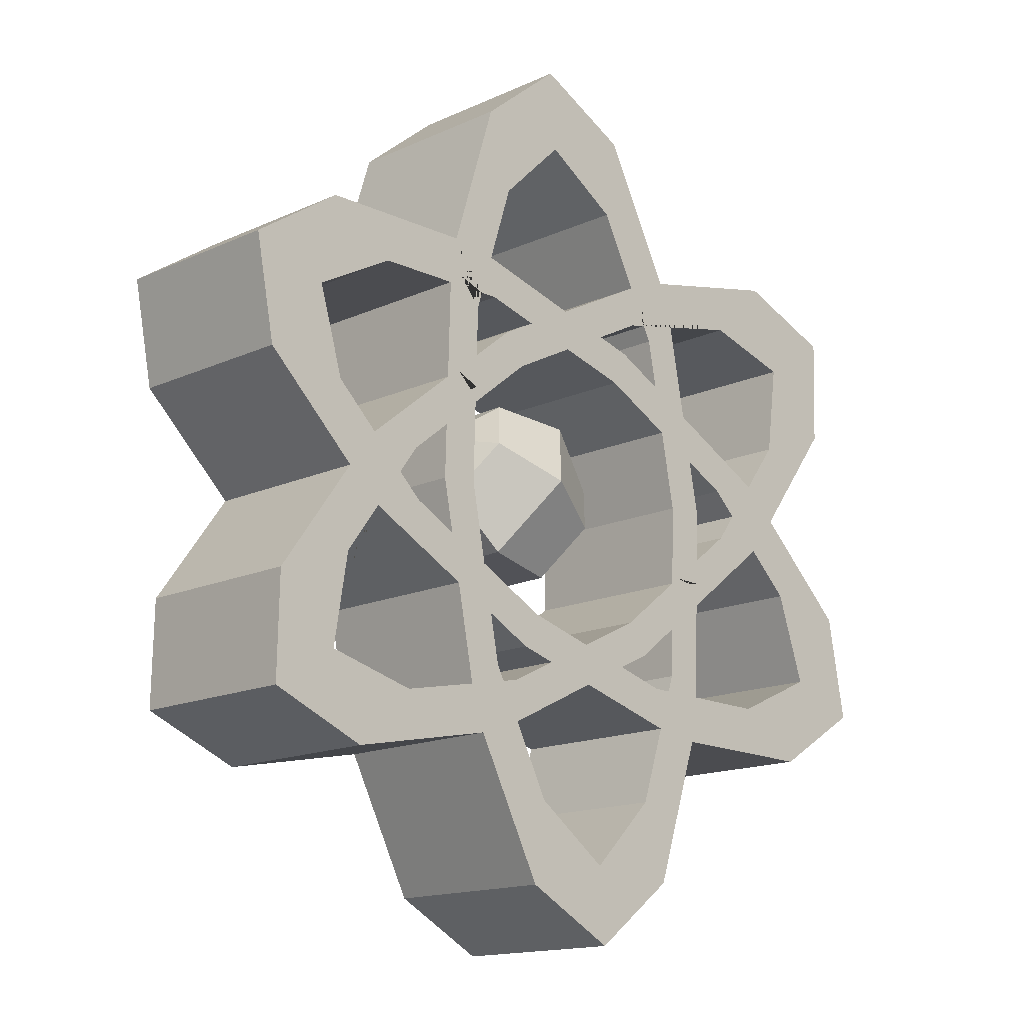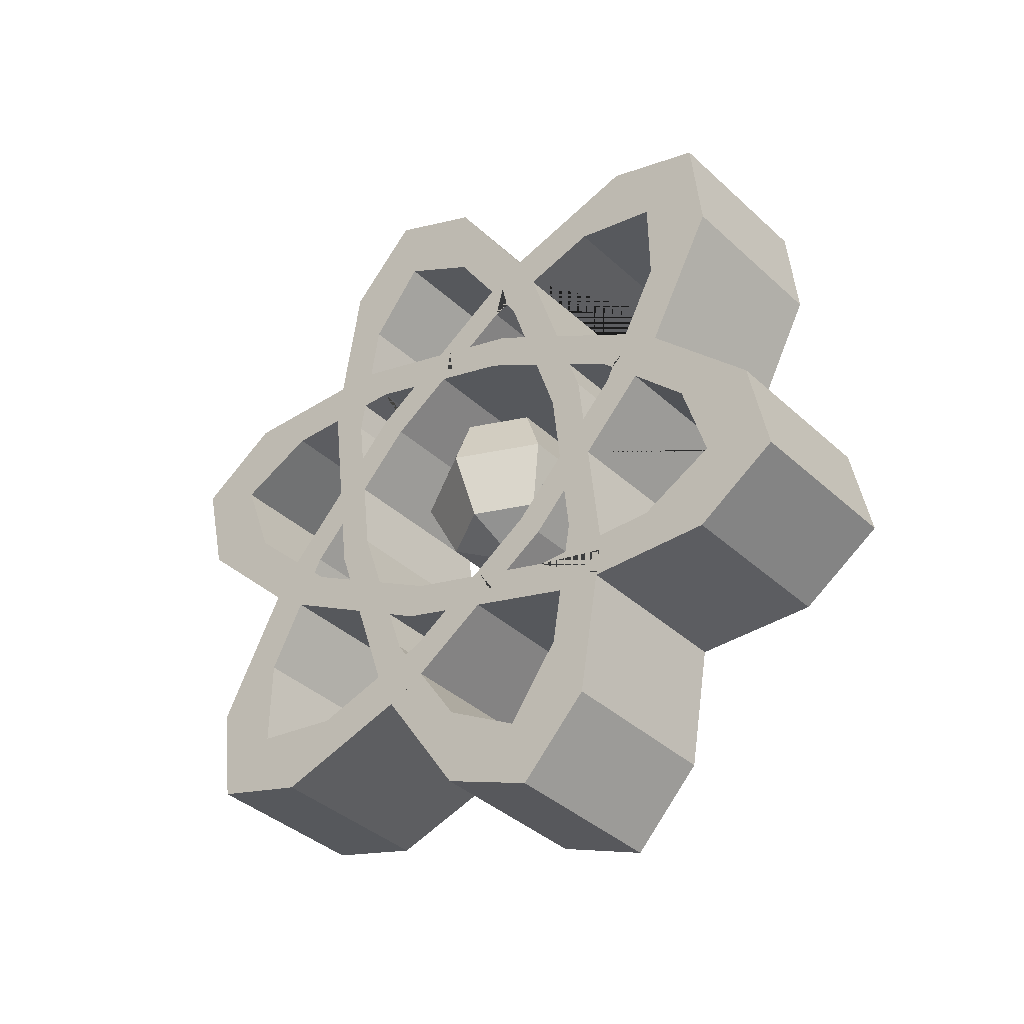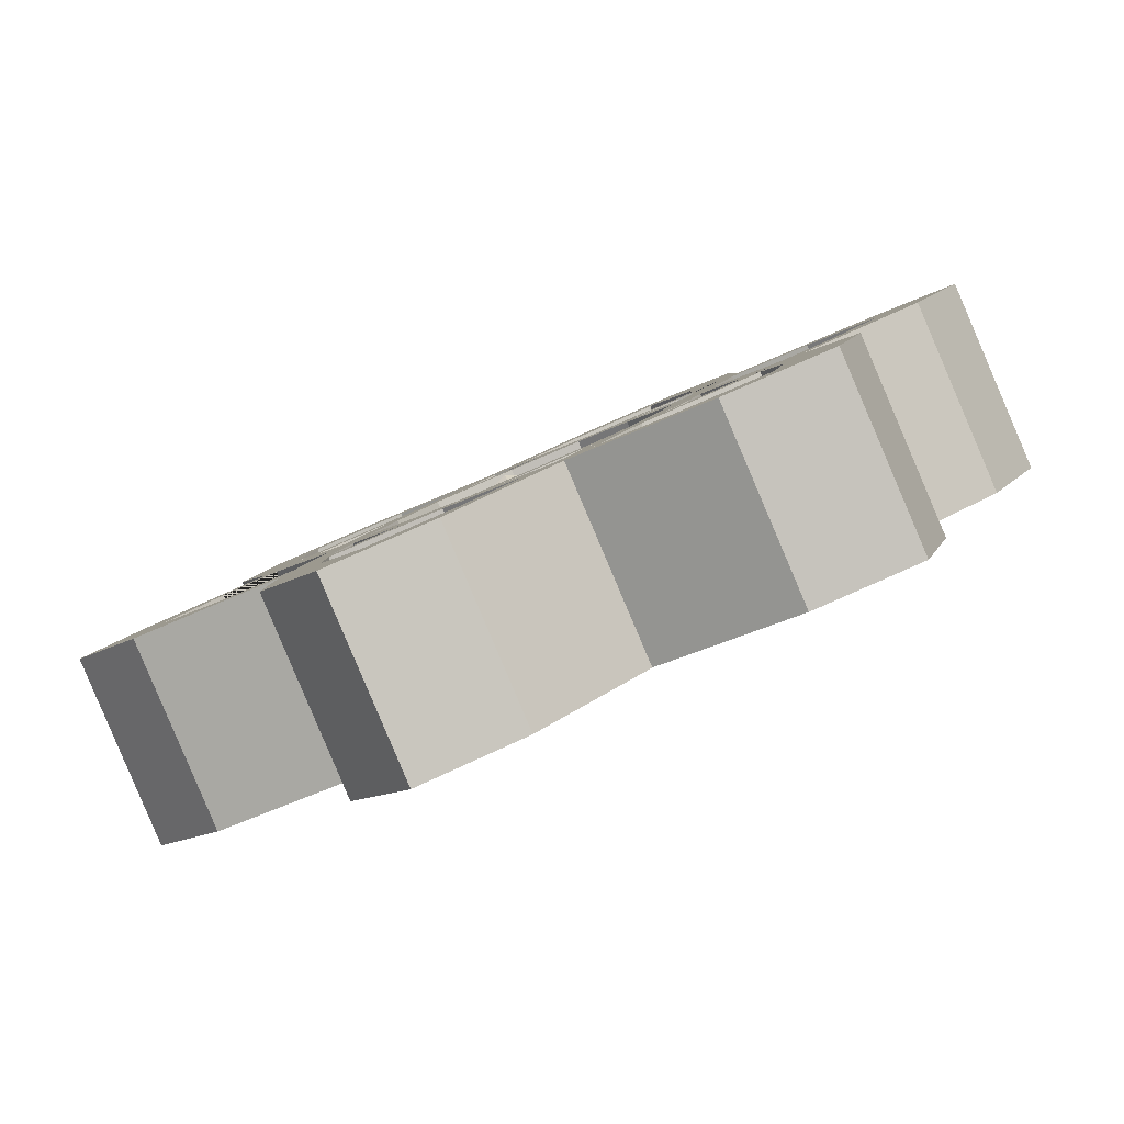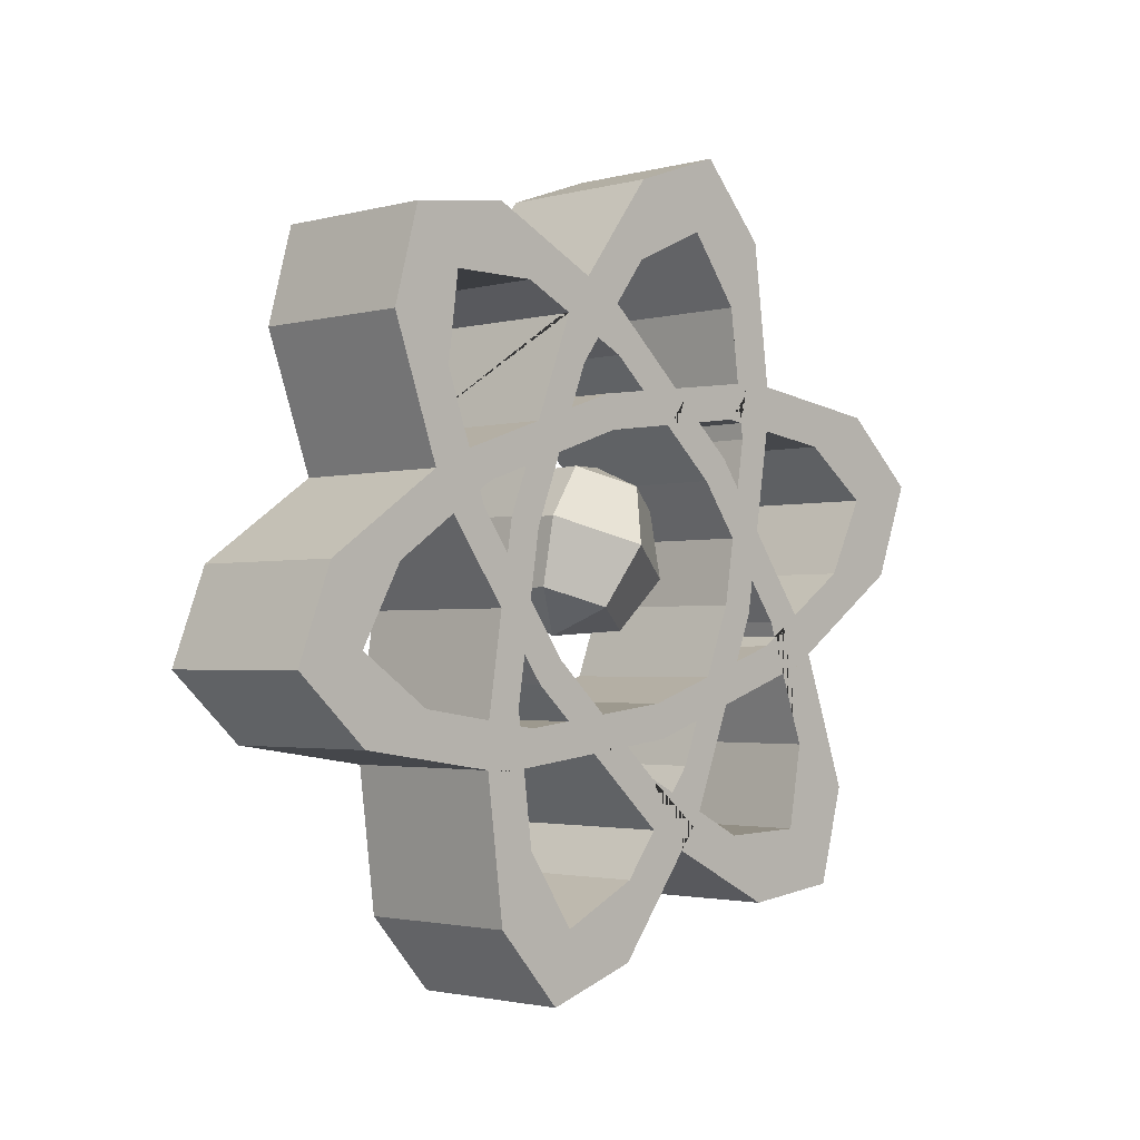
<metadata>
{"format":"obj","ext":"obj","renderer":"f3d","projection":"perspective","resolution":1024,"background":"white","views":[{"elev":-55.9,"azim":-125.4,"up":"+Z"},{"elev":-55.6,"azim":-78.5,"up":"+Y"},{"elev":62.0,"azim":-100.1,"up":"+Z"},{"elev":-22.5,"azim":-166.6,"up":"+Y"}]}
</metadata>
<code>
o Sphere_Sphere.002
v -0.01994 0.7797 -0.06921
v -0.002753 0.7127 -0.09788
v 0.01443 0.6456 -0.06921
v 0.03812 0.7946 -0.03461
v 0.07936 0.7337 -0.04894
v 0.0725 0.6605 -0.03461
v 0.03812 0.7946 0.03461
v 0.07936 0.7337 0.04894
v 0.0725 0.6605 0.03461
v -0.01994 0.7797 0.06921
v -0.002753 0.7127 0.09788
v 0.01443 0.6456 0.06921
v 0.02155 0.6179 0
v -0.02706 0.8075 0
v -0.07801 0.7648 0.03461
v -0.08487 0.6916 0.04894
v -0.04363 0.6307 0.03461
v -0.07801 0.7648 -0.03461
v -0.08487 0.6916 -0.04894
v -0.04363 0.6307 -0.03461
f 3 2 5 6
f 1 14 4
f 13 3 6
f 2 1 4 5
f 6 5 8 9
f 4 14 7
f 13 6 9
f 5 4 7 8
f 9 8 11 12
f 7 14 10
f 13 9 12
f 8 7 10 11
f 12 11 16 17
f 10 14 15
f 13 12 17
f 11 10 15 16
f 17 16 19 20
f 15 14 18
f 13 17 20
f 16 15 18 19
f 19 18 1 2
f 20 19 2 3
f 18 14 1
f 13 20 3
o Cylinder_Cylinder.009
v -0.007377 0.7153 0.2054
v 0.168 0.5686 -0.02314
v 0.005306 0.5204 -0.1171
v 0.07594 0.5588 0.1413
v -0.1701 0.6671 0.1115
v -0.08674 0.5106 0.04741
v 0.06118 0.6645 -0.2877
v 0.0541 0.4935 0.2126
v 0.2423 0.8574 -0.2999
v -0.1086 0.4454 0.1187
v 0.0796 0.8093 -0.3938
v 0.03852 0.4276 -0.127
v 0.2183 0.9641 -0.3131
v 0.05563 0.916 -0.407
v 0.1236 0.3312 0.1754
v 0.1584 1.004 -0.2298
v 0.2951 0.4569 -0.186
v -0.004294 0.956 -0.3237
v 0.1324 0.4087 -0.2799
v -0.03906 0.2831 0.08148
v 0.07855 0.9667 -0.07236
v 0.3324 0.5073 -0.2765
v 0.1825 0.2718 0.1038
v 0.000201 0.8619 0.1171
v 0.01987 0.2237 0.009881
v -0.1625 0.8138 0.02314
v -0.05567 0.7179 0.2877
v 0.1698 0.4591 -0.3704
v -0.2183 0.6697 0.1938
v 0.2151 0.3312 0.01697
v -0.07409 0.5731 0.3938
v 0.3032 0.6134 -0.2804
v -0.2368 0.525 0.2999
v 0.05241 0.2831 -0.07695
v -0.05013 0.4664 0.407
v 0.1406 0.5652 -0.3743
v -0.2128 0.4183 0.3131
v 0.2153 0.7468 -0.1965
v 0.0098 0.4264 0.3237
v 0.2125 0.4935 -0.06182
v 0.04985 0.4454 -0.1557
v -0.1529 0.3783 0.2298
v 0.05264 0.6987 -0.2904
v 0.09224 0.8718 -0.04741
v -0.07304 0.4157 0.07236
v 0.1756 0.7153 -0.1115
v 0.1505 0.5991 -0.008573
v -0.01213 0.5509 -0.1025
v -0.07043 0.8236 -0.1413
v 0.1948 0.7132 -0.1437
v 0.01288 0.6671 -0.2054
v 0.03213 0.6651 -0.2377
v -0.03301 0.9548 0.127
v 0.2094 0.8279 -0.2278
v 0.1141 0.937 -0.1187
v -0.0486 0.8888 -0.2126
v 0.04673 0.7797 -0.3217
v -0.1957 0.9066 0.03306
v 0.1951 0.9211 -0.2508
v -0.1269 0.9736 0.2799
v 0.03241 0.8729 -0.3447
v 0.04456 1.099 -0.08148
v 0.1429 0.9441 -0.1723
v -0.2896 0.9255 0.186
v -0.01973 0.8959 -0.2662
v -0.1181 1.051 -0.1754
v 0.0797 0.9145 -0.04757
v -0.1642 0.9233 0.3704
v -0.08297 0.8663 -0.1415
v 0.01763 0.8315 0.1025
v -0.01436 1.159 -0.009881
v -0.3269 0.8751 0.2765
v -0.145 0.7833 0.008573
v -0.177 1.111 -0.1038
v -0.02663 0.7173 0.2377
v -0.1893 0.6692 0.1437
v -0.04691 1.099 0.07695
v -0.1351 0.8171 0.3743
v -0.04122 0.6026 0.3217
v -0.2977 0.769 0.2804
v -0.2039 0.5545 0.2278
v -0.02535 0.5124 0.3405
v -0.2096 1.051 -0.01697
v -0.04435 0.937 0.1557
v -0.188 0.4642 0.2466
v -0.04714 0.6837 0.2904
v 0.02524 0.4864 0.2662
v -0.1374 0.4383 0.1723
v -0.2098 0.6356 0.1965
v 0.08848 0.5161 0.1415
v 0.01163 0.7153 0.1725
v -0.07419 0.4679 0.04757
v 0.07763 0.5913 0.1217
v -0.151 0.6671 0.07855
v -0.08504 0.5431 0.0278
v 0.06033 0.5396 0.1782
v 0.1769 0.5255 -0.01643
v -0.1023 0.4915 0.08425
v 0.01419 0.4774 -0.1104
v 0.2512 0.5106 -0.1376
v 0.1154 0.411 0.1487
v 0.08856 0.4624 -0.2315
v -0.04727 0.3629 0.05479
v 0.2895 0.5433 -0.2206
v 0.1655 0.3486 0.09397
v 0.1268 0.4951 -0.3145
v 0.002831 0.3004 4.5e-05
v 0.1879 0.411 0.0232
v 0.2577 0.6346 -0.2124
v 0.02519 0.3629 -0.07072
v 0.09502 0.5864 -0.3063
v 0.1858 0.5396 -0.03922
v 0.1881 0.7403 -0.1459
v 0.02317 0.4915 -0.1331
v 0.02538 0.6921 -0.2398
v 0.1566 0.7153 -0.07855
v 0.09055 0.8393 -0.0278
v -0.006124 0.6671 -0.1725
v -0.07212 0.7911 -0.1217
v 0.1078 0.8909 -0.08425
v -0.00868 0.905 0.1104
v -0.05483 0.8428 -0.1782
v -0.1714 0.8569 0.01643
v 0.05278 1.02 -0.05479
v -0.08305 0.92 0.2315
v -0.1099 0.9714 -0.1487
v -0.2457 0.8718 0.1376
v 0.003816 1.077 0.000613
v -0.1184 0.8849 0.3107
v -0.1589 1.029 -0.09331
v -0.2811 0.8367 0.2168
v -0.01968 1.02 0.07072
v -0.08951 0.796 0.3063
v -0.2522 0.7478 0.2124
v -0.1824 0.9714 -0.0232
v -0.01766 0.8909 0.1331
v -0.01987 0.6903 0.2398
v -0.1803 0.8428 0.03922
v -0.1825 0.6421 0.1459
v 0.2128 0.4734 -0.05204
v 0.007162 0.6628 0.2071
v 0.02038 0.6152 0.2086
v 0.2027 0.5105 -0.05349
v 0.1861 0.5237 -0.03147
v 0.1963 0.5216 -0.04805
v -0.1423 0.567 0.1147
v -0.1555 0.6147 0.1132
v -0.04467 0.9571 0.146
v -0.01851 0.9452 0.1068
v -0.01791 0.9069 0.1254
v -0.03452 0.92 0.1474
v 0.05017 0.4252 -0.146
v 0.1867 0.4854 -0.01287
v 0.2104 0.506 -0.06461
v 0.2082 0.5192 -0.06757
v 0.03148 0.4323 -0.1172
v 0.02402 0.4372 -0.1068
v 0.04557 0.4711 -0.1615
v 0.161 0.7677 -0.1132
v 0.1478 0.8154 -0.1147
v 0.1349 0.8285 -0.09903
v 0.1213 0.8422 -0.08267
v -0.01487 0.7672 -0.2086
v -0.001655 0.7196 -0.2071
v -0.04133 0.7941 -0.1766
v -0.03267 0.7853 -0.1871
v -0.2073 0.909 0.05204
v -0.04007 0.9113 0.1615
v -0.04227 0.9245 0.1585
v -0.1886 0.902 0.02325
v -0.1812 0.897 0.01287
v -0.2027 0.8632 0.06757
v -0.1158 0.5402 0.08267
v -0.1291 0.5878 0.08112
v 0.03362 0.636 0.175
v 0.03332 0.602 0.193
v 0.04683 0.5883 0.1766
v -0.1245 0.549 0.09316
v 0.02342 0.4755 -0.1254
v 0.02342 0.4755 -0.1254
v 0.1864 0.5061 -0.02293
v -0.02811 0.7464 -0.175
v -0.01098 0.729 -0.1958
v 0.143 0.786 -0.09134
v 0.1346 0.7946 -0.08112
v -0.1806 0.8587 0.03147
v -0.1908 0.8608 0.04805
v -0.1806 0.8587 0.03147
v -0.1809 0.8763 0.02293
v -0.01791 0.9069 0.1254
v -0.1462 0.6052 0.1019
v -0.1867 0.8883 0.02694
v 0.02518 0.6445 0.1853
v 0.02956 0.4459 -0.1209
v -0.1101 0.4511 0.1185
v 0.0541 0.4935 0.2126
v 0.05253 0.4992 0.2124
v -0.07304 0.4157 0.07236
v -0.07103 0.4184 0.0675
v 0.2173 0.6958 -0.1738
v -0.08924 0.4609 0.07724
v 0.1966 0.7273 -0.1541
v 0.1966 0.7273 -0.1541
v 0.206 0.713 -0.1631
v -0.1076 0.4523 0.1135
v -0.2151 0.678 0.184
v -0.2118 0.6866 0.1738
v -0.1849 0.756 0.09156
v -0.1716 0.7903 0.05096
v -0.1765 0.7776 0.06603
v -0.1038 0.4342 0.1161
v -0.09203 0.4068 0.1098
v -0.05793 0.7001 0.3007
v -0.06513 0.9275 -0.2037
v -0.05339 0.9 -0.21
v 0.03392 0.6791 -0.248
v 0.03392 0.6791 -0.248
v 0.07064 0.4549 0.2037
v 0.05465 0.6477 -0.2678
v -0.05567 0.7179 0.2877
v 0.08405 0.9693 -0.08321
v -0.2206 0.652 0.2068
v 0.07855 0.9667 -0.07236
v 0.09474 0.9215 -0.07724
v 0.07654 0.964 -0.0675
v 0.0188 0.8868 0.0721
v 0.04569 0.869 0.03466
v 0.1904 0.6264 -0.09156
v 0.1858 0.6537 -0.09769
v 0.1816 0.6791 -0.1034
v 0.1157 0.9313 -0.1185
v 0.1132 0.9301 -0.1135
v 0.08413 0.4612 0.1771
v -0.1439 0.8387 -0.02182
v -0.117 0.8208 -0.05926
v -0.1256 0.8265 -0.0473
v 0.01891 0.631 -0.1973
v 0.02771 0.5782 -0.1855
v -0.04702 0.8832 -0.2124
v -0.0486 0.8888 -0.2126
v -0.02842 0.7033 0.248
v -0.02842 0.7033 0.248
v -0.04914 0.7347 0.2678
v 0.1398 0.5309 0.045
v 0.1326 0.5212 0.06249
v 0.09164 0.4665 0.1614
v 0.1494 0.5437 0.02182
v -0.03011 0.4731 -0.03143
v -0.2005 0.6694 0.1631
v -0.1911 0.6551 0.1541
v -0.1911 0.6551 0.1541
v -0.05701 0.4909 0.006013
v 0.09754 0.9756 -0.1098
v -0.01329 0.4956 -0.0721
v -0.03011 0.4731 -0.03143
v -0.02693 0.4773 -0.03913
v 0.1057 0.5391 0.09993
v -0.2074 0.6695 0.1749
v -0.1761 0.7033 0.1034
v 0.06344 0.6823 -0.3007
v -0.1954 0.621 0.1791
v -0.1931 0.6396 0.1654
v 0.01891 0.631 -0.1973
v 0.005621 0.5967 -0.1567
v 0.009277 0.6061 -0.1679
v -0.01341 0.7514 0.1973
v 0.05024 0.6647 -0.2689
v 0.05796 0.6562 -0.2779
v -0.01764 0.7768 0.1916
v -0.0222 0.8042 0.1855
v 0.2261 0.7304 -0.2068
v 0.05264 0.6987 -0.2904
v 0.03827 0.7133 -0.273
v 0.2051 0.7443 -0.1775
v 0.1986 0.7428 -0.1654
v 0.1683 0.6448 -0.06277
v 0.2009 0.7614 -0.1791
v 0.2082 0.754 -0.1879
v 0.07344 0.509 0.1712
v 0.08946 0.4716 0.1626
v -0.03687 0.6862 0.2714
v 0.06251 0.8915 -0.006013
v 0.03562 0.9093 0.03143
v -0.1139 0.8524 -0.0808
v -0.1002 0.8433 -0.09993
v -0.1271 0.8612 -0.06249
v 0.01442 0.5439 -0.1449
v 0.1771 0.5921 -0.05096
v 0.1862 0.6156 -0.07883
v -0.06793 0.8734 -0.1712
v -0.04005 0.6765 0.2818
v -0.03276 0.6691 0.273
v 0.02081 0.5604 -0.1644
v 0.02771 0.5782 -0.1855
v -0.03159 0.5077 -0.04662
v -0.1144 0.8243 -0.06545
v -0.04018 0.5134 -0.03466
v -0.08396 0.9108 -0.1626
v -0.08614 0.9159 -0.1614
v 0.1225 0.5616 0.05926
v 0.1399 0.55 0.03506
v 0.06251 0.8915 -0.006013
v -0.1628 0.7375 0.06277
v -0.1727 0.712 0.09299
v -0.00891 0.8385 0.1449
v -0.000114 0.7857 0.1567
v -0.01341 0.7514 0.1973
v 0.03562 0.9093 0.03143
v -0.1328 0.8534 -0.04849
v -0.01994 0.81 0.1786
v -0.0222 0.8042 0.1855
v -0.04399 0.5083 -0.02545
v -0.05701 0.4909 0.006013
v 0.1199 0.5581 0.06545
v -0.04326 0.4818 -0.01312
v -0.03482 0.5005 -0.03735
v -0.04159 0.4855 -0.01791
v -0.1169 0.8458 -0.07221
v -0.1234 0.8313 -0.05347
v -0.01153 0.7863 0.1762
v 0.1797 0.6443 -0.08226
v 0.1347 0.5466 0.04585
v 0.1281 0.5423 0.05942
f 21 25 167 161
f 216 28 162 166 215 217
f 217 215 30 216
f 232 40 35 238
f 238 28 216
f 216 30 231 232 238
f 35 40 45 43
f 43 45 54 50
f 160 50 54 172
f 175 178 258 248
f 257 71 66 250
f 250 249 248 258 257
f 66 71 184 179
f 180 183 76 260 259 251
f 260 75 251 259
f 235 260 76
f 86 82 273 234
f 75 260 235 234 273
f 82 86 94 91
f 91 94 103 97
f 97 103 187 168
f 25 21 286 279
f 188 192 228 290
f 290 228 279 286 289
f 114 111 195 194
f 197 116 118 193
f 221 118 116 121 123 219 266 300 299
f 219 221 299 300 266
f 121 125 127 123
f 125 128 130 127
f 177 130 128 164 201 173
f 164 132 134 200
f 307 134 132 308
f 136 138 284 296
f 296 284 307 308
f 138 136 205 202
f 140 142 185 182
f 144 146 142 140 244 310 318 319 245
f 310 244 245 319 318
f 144 148 150 146
f 148 152 155 150
f 209 208 155 152 169 191
f 206 210 156 158
f 326 111 114 323
f 158 156 325 229
f 323 229 325 326
f 86 146 150 94
f 94 150 155 103
f 206 158 207
f 208 212 190 78 187 103 155
f 78 190 212
f 114 25 279 324 323
f 192 207 158 229 230 228
f 230 229 323 324
f 324 279 228 230
f 211 167 25 114 194
f 193 118 225 215 166 198
f 225 30 215
f 198 166 167 211
f 211 194 193 198
f 118 221 225
f 218 219 123 40 232
f 219 218 232 231 30 225 221
f 40 123 127 45
f 45 127 130 54
f 176 32 172 54 130 177
f 214 199 134 61 172 32
f 32 176 214
f 313 314 61 134 307
f 285 284 138 71 283
f 285 283 314 313
f 284 285 313 307
f 203 184 71 138 202
f 186 185 142 76 183
f 186 183 184 203
f 185 186 203 202
f 235 76 142 146 86 234
f 97 152 148 91
f 91 148 144 82
f 244 140 252
f 82 144 245 243 241 273
f 241 243 245 244 252 75 273
f 140 182 181 180 251 252
f 75 252 251
f 204 205 136 66 179
f 180 181 204 179
f 205 204 181 182
f 308 132 165 175 248 309
f 250 66 136 296
f 296 308 309 341 249 250
f 341 309 248 249
f 163 60 174
f 164 165 132
f 128 50 160 60 163 164
f 50 128 125 43
f 43 125 121 35
f 238 35 121 116 253
f 253 116 28 238
f 162 28 116 197 196
f 213 195 111 21 161
f 162 196 213 161
f 196 197 195 213
f 325 156 171 189 331 290 330
f 326 325 330 340 289 286
f 286 289 290 331 327
f 327 21 111 326 286
f 340 330 290 289
f 189 171 104
f 168 73 169 152 97
f 170 171 156
f 268 177 173 265
f 24 26 272 277
f 277 272 268 265
f 39 37 160 172
f 37 39 48 42
f 42 48 56 52
f 52 56 280 291
f 280 63 292
f 58 291 280 292
f 63 183 180 297 293 292
f 58 292 293 297 298
f 185 69 64 182
f 191 169 303 306
f 302 64 69 305
f 302 305 304 306 303
f 84 80 168 187
f 80 84 92 88
f 88 92 100 98
f 98 100 242 233
f 109 106 233 242
f 166 162 311 312 281
f 312 311 106 109 281
f 193 26 24 197
f 115 113 320 317
f 117 119 274 267
f 321 267 274 315 317 320
f 200 119 117 120 122 178 175 165 164
f 120 124 126 122
f 124 129 131 126
f 224 220 239 131 129 222
f 223 133 135 237 236
f 222 223 236 237 239 220 224
f 135 133 179 184
f 137 139 202 205
f 139 137 247 255
f 246 141 143 254
f 247 246 254 256 255
f 145 147 143 141 210 206 207 192 188
f 145 149 151 147
f 149 153 154 151
f 261 262 157 159 271
f 227 269 270 154 153 263
f 263 262 261 271 270 269 227
f 167 159 157 161
f 113 115 194 195
f 84 147 151 92
f 92 151 154 100
f 159 282 271
f 100 154 270 278 226 49 242
f 282 109 242 49 278 270 271
f 226 278 49
f 282 159 167 166 281
f 281 109 282
f 194 115 26 193
f 333 26 115 317 332
f 274 119 214 176 275 276
f 315 274 276 336
f 333 332 337 335
f 332 317 315 336 276 275 335 337
f 122 39 172 61 178
f 119 200 199 214
f 39 122 126 48
f 48 126 131 56
f 56 131 239 288 27 280
f 237 135 63 280 27 287
f 288 239 237 287
f 27 288 287
f 183 63 135 184
f 202 139 69 185
f 305 69 139 255 316
f 254 143 209 191 306 329
f 256 254 329 339
f 304 305 316 338
f 329 306 304 338 316 255 256 339
f 143 147 84 187 78 212 208 209
f 98 153 149 88
f 88 149 145 80
f 104 168 80 145 188 189
f 210 141 73 168 104 171 170
f 247 137 64 322
f 73 141 246 328
f 247 328 246
f 322 328 247
f 64 137 205 182
f 180 179 133 295 297
f 294 298 297 295
f 294 58 298
f 58 294 222 129 52 291
f 223 295 133
f 222 294 295 223
f 52 129 124 42
f 42 124 120 37
f 60 160 37 120 117 201 164 163 174
f 265 173 201 117 267 264
f 320 113 24 277 334
f 265 343 334 277
f 264 342 321 320 334 343 265
f 267 321 342 264
f 24 113 195 197
f 311 162 161 157 301
f 301 106 311
f 157 262 301
f 153 98 233 240 263
f 233 106 301 262 263 240
f 307 23 22 308
f 220 239 288 258 248
f 291 29 31 280
f 29 33 34 31
f 33 36 38 34
f 234 38 36 273
f 241 41 243
f 243 41 303 306 319 245
f 44 46 254 246
f 46 44 325 229
f 263 227 228 290 331 47 240
f 240 47 233
f 233 51 53 242
f 51 55 57 53
f 55 59 62 57
f 218 65 232
f 232 62 59 238
f 22 23 274 267
f 219 266 265 268 65 218
f 296 67 68 284
f 257 72 70 250
f 77 74 70 72 236 223 295 297 293
f 74 77 81 79
f 79 81 85 83
f 89 87 83 85 259 251 252 244 310
f 302 87 89 305
f 93 90 247 255
f 90 93 323 326
f 279 96 95 327 286
f 95 96 101 99 312 281 282 271 261
f 99 101 105 102
f 102 105 108 107
f 107 108 112 110 299 221 225 215 217
f 68 67 320 317
f 110 112 272 277
f 53 57 105 101
f 57 62 108 105
f 112 108 62 232 231 65
f 65 231 232
f 68 317 315 274 23
f 65 268 272 112
f 284 68 23 307
f 72 257 258 288 287
f 236 72 287 237
f 77 293 292 280 31
f 31 34 81 77
f 34 38 85 81
f 260 259 85 38 234 235
f 318 89 310
f 304 305 89 318 319 306
f 93 255 256 254 46
f 323 93 46 229
f 96 279 228 227 269
f 101 96 269 270 278 49 242 53
f 59 55 102 107
f 55 51 99 102
f 47 95 261 262 301 106 233
f 312 99 51 233 106 311
f 325 44 90 326
f 327 95 47 331
f 303 41 87 302
f 247 90 44 246
f 273 36 83 87 41 241
f 36 33 79 83
f 33 29 74 79
f 224 70 74 29 291 58 298 294 222
f 308 22 67 296
f 250 70 224 220 248 249
f 321 320 67 22 267
f 266 300 110 277 265
f 238 59 107 217 216
f 299 110 300

</code>
